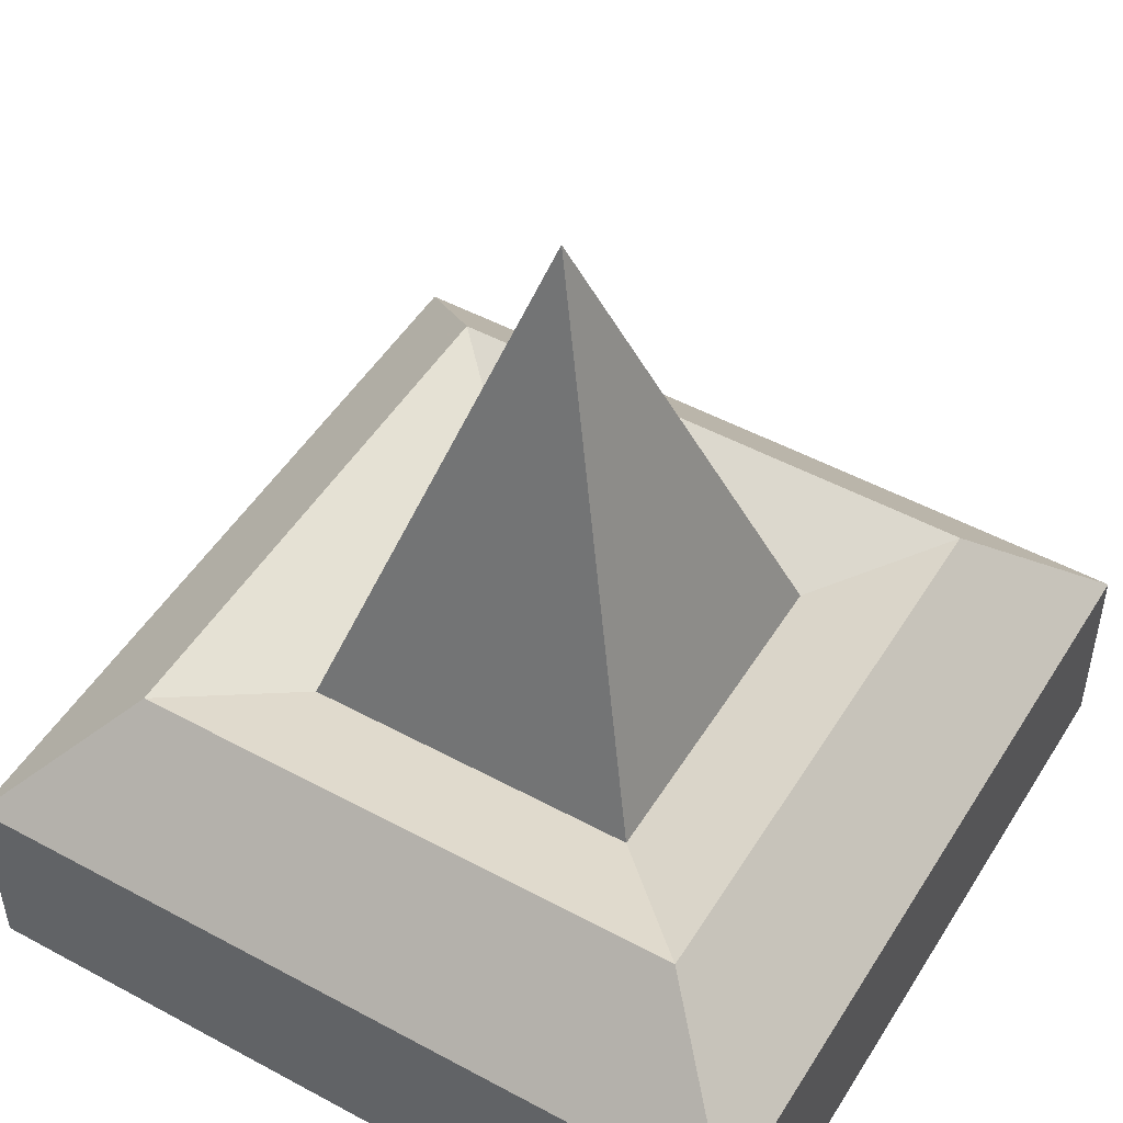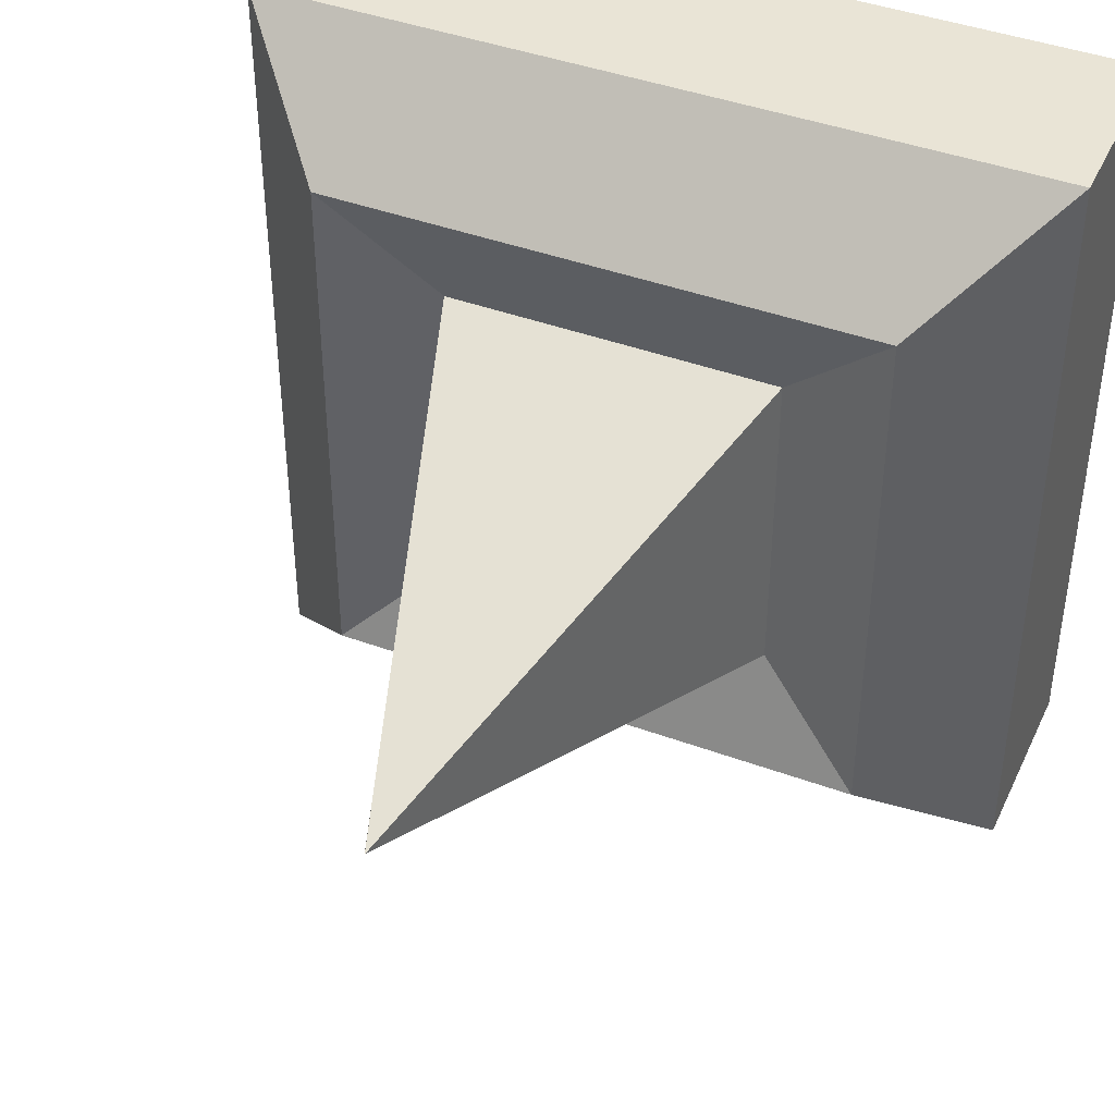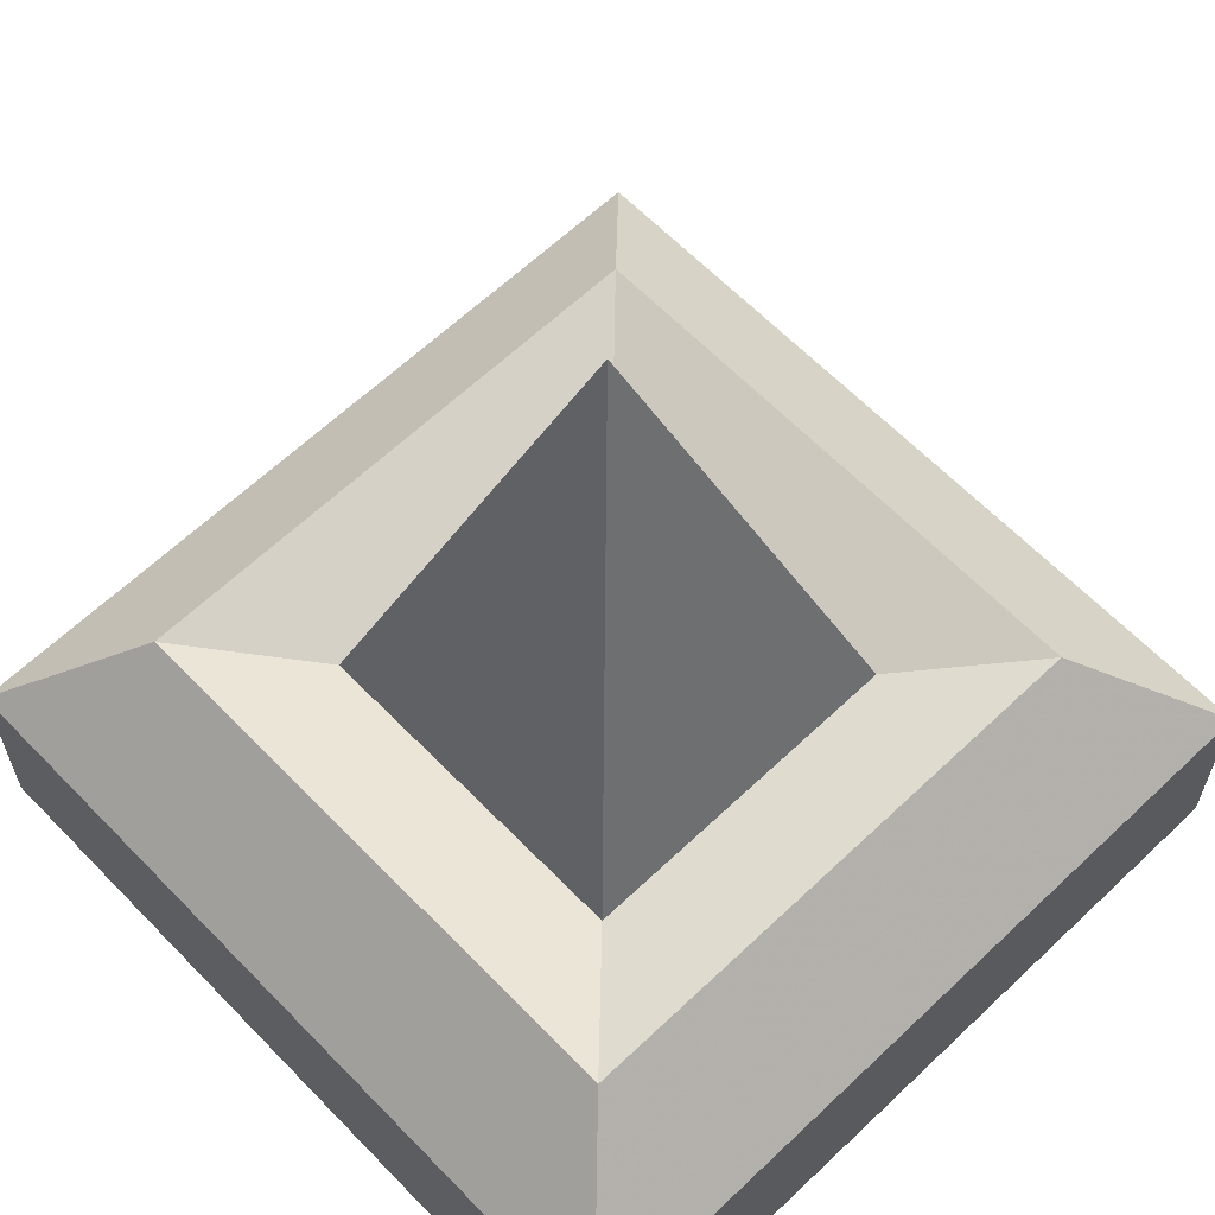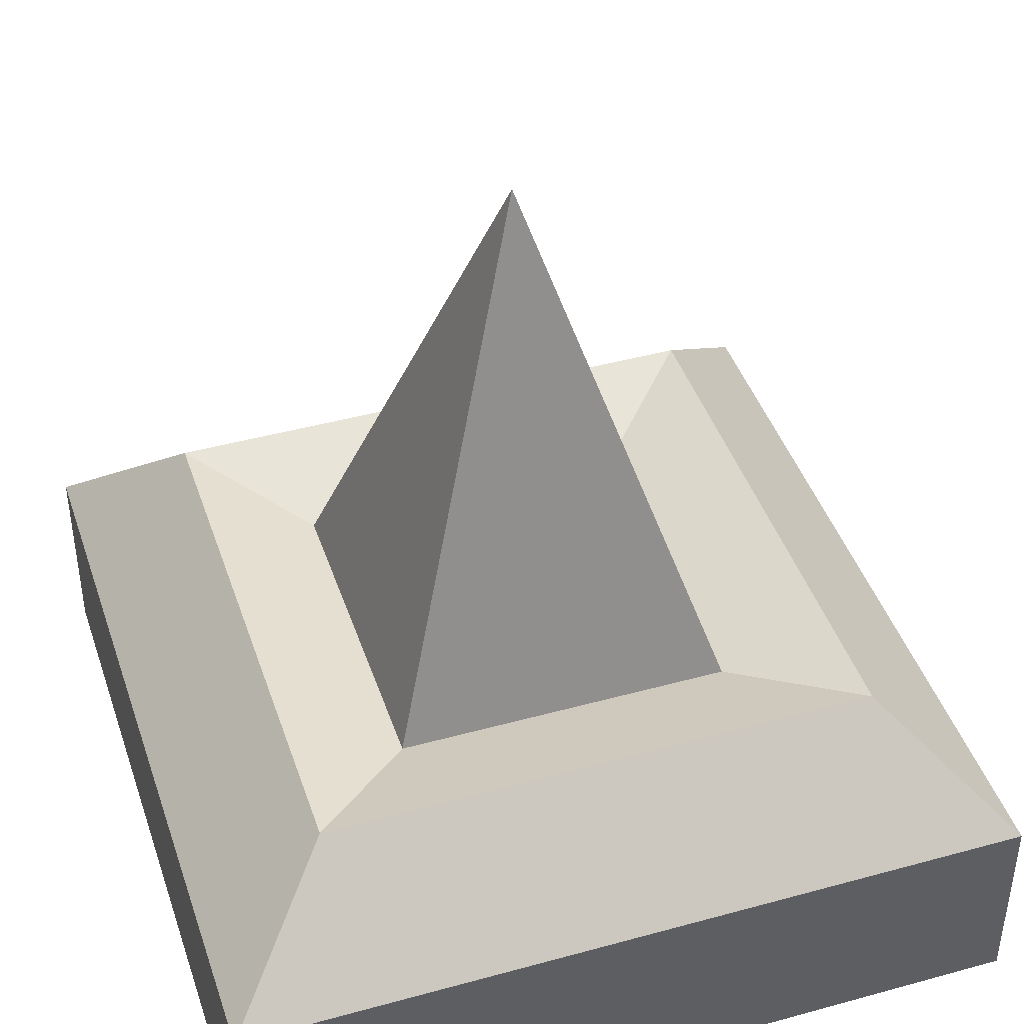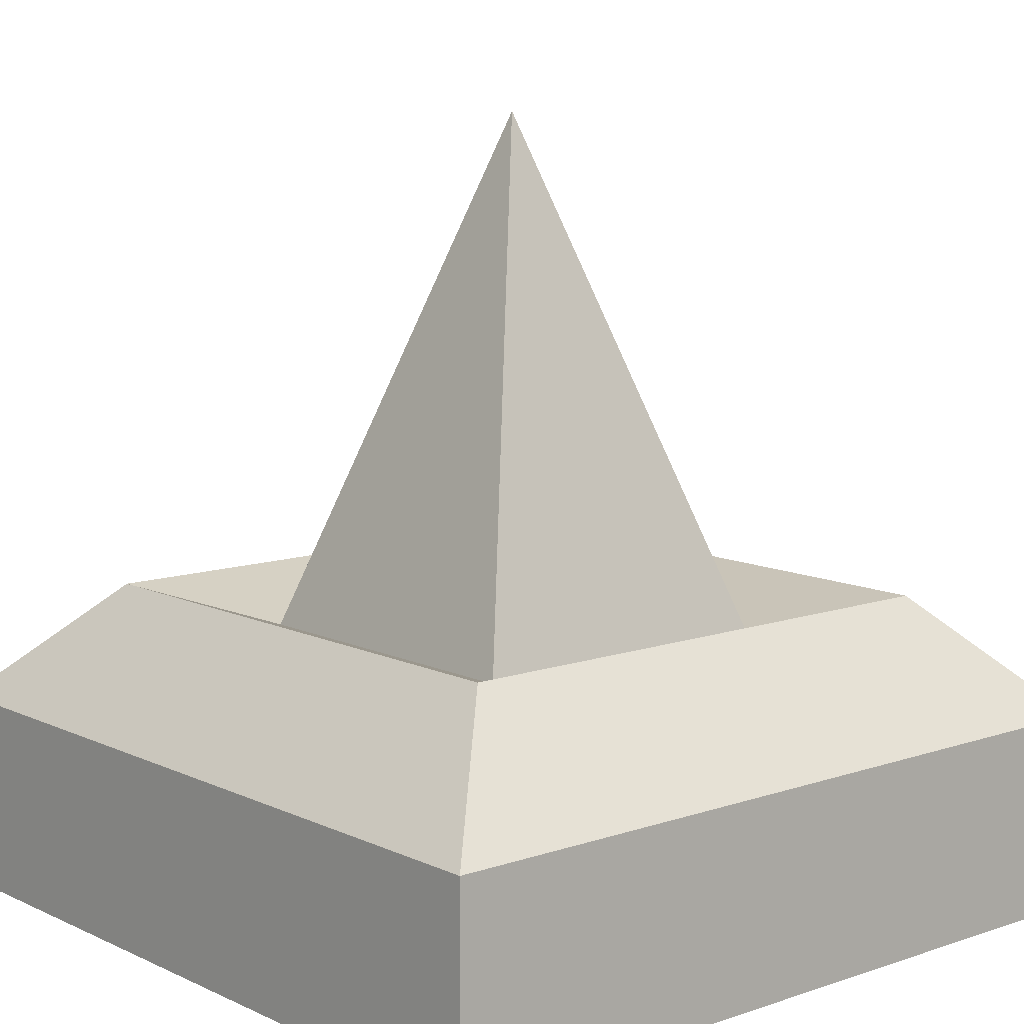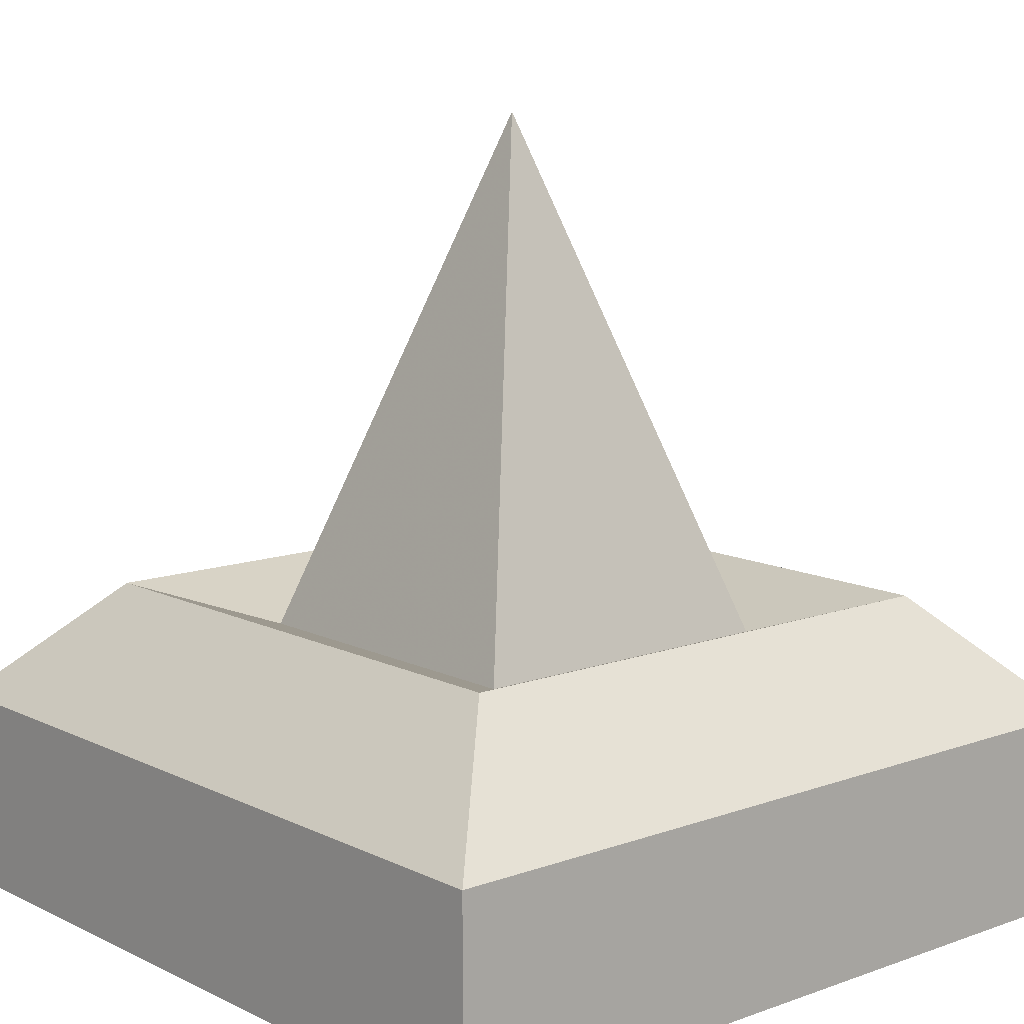
<metadata>
{"format":"obj","ext":"obj","renderer":"f3d","projection":"perspective","resolution":1024,"background":"white","views":[{"elev":49.8,"azim":30.8,"up":"+Y"},{"elev":42.5,"azim":-156.3,"up":"+Z"},{"elev":62.7,"azim":-133.9,"up":"+Y"},{"elev":43.0,"azim":161.9,"up":"+Y"},{"elev":10.1,"azim":49.3,"up":"+Y"},{"elev":11.5,"azim":-130.9,"up":"+Y"}]}
</metadata>
<code>
o Launcher_Cube.001
v -0.7 0.8 0.7
v -0.42 0.7 -0.42
v -0.7 0.8 -0.7
v 1 0.5 -1
v 1 -0 1
v 1 0 -1
v 0.7 0.8 0.7
v -0.42 0.7 0.42
v -1 0.5 1
v -1 0 -1
v -1 -0 1
v 0.42 0.7 -0.42
v 0 2 0
v -1 0.5 -1
v 0.7 0.8 -0.7
v 1 0.5 1
v 0.42 0.7 0.42
f 7 8 1
f 9 5 16
f 12 7 15
f 7 9 16
f 14 11 9
f 16 15 7
f 14 1 3
f 8 3 1
f 3 4 14
f 4 10 14
f 7 17 8
f 3 12 15
f 14 10 11
f 7 1 9
f 4 6 10
f 3 2 12
f 14 9 1
f 8 2 3
f 16 4 15
f 3 15 4
f 16 5 6
f 9 11 5
f 12 17 7
f 16 6 4
f 12 2 13
f 8 17 13
f 17 12 13
f 2 8 13

</code>
